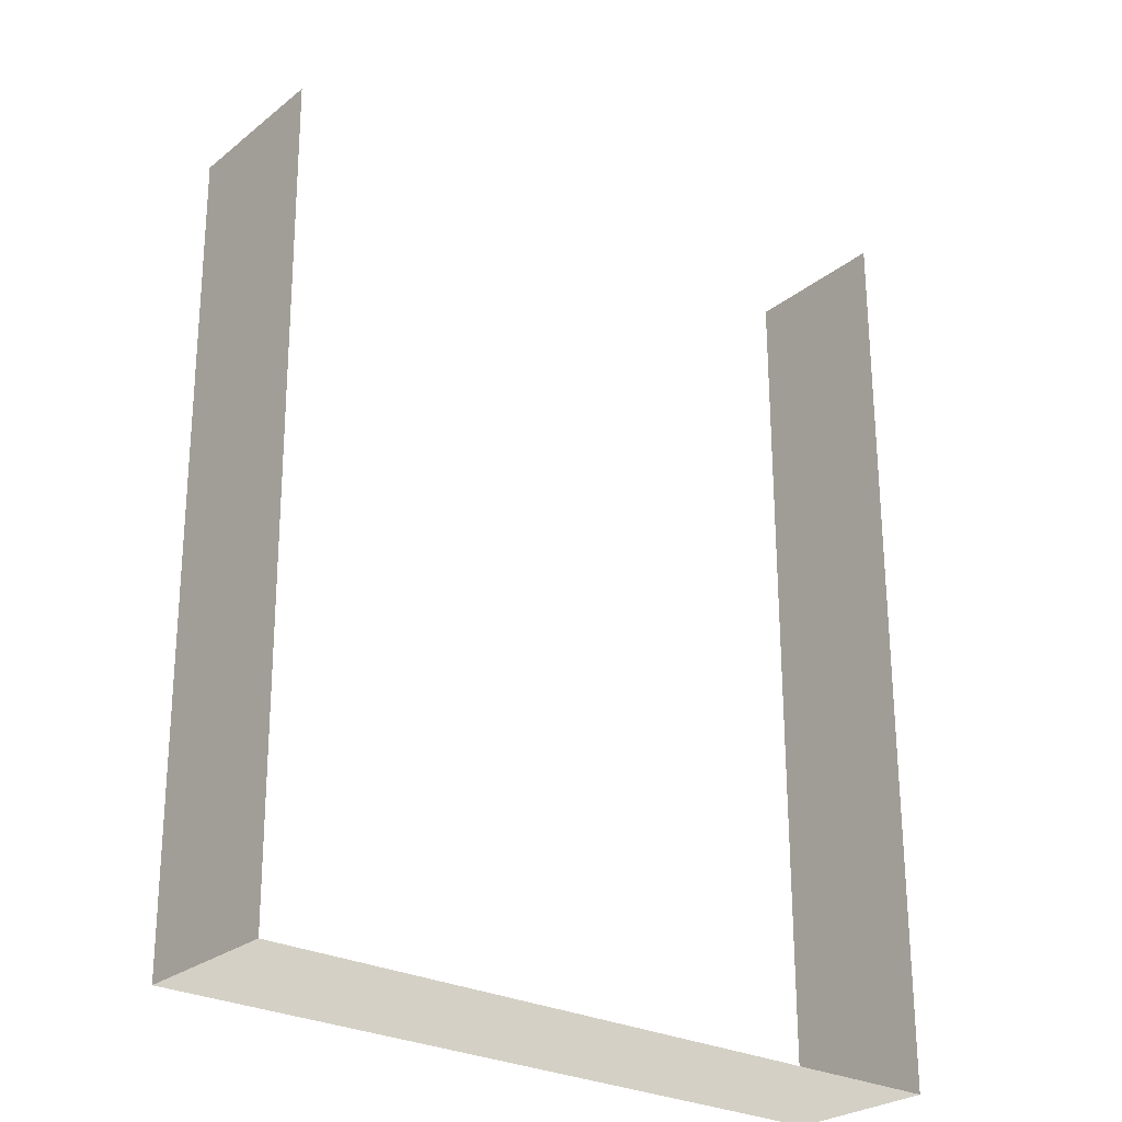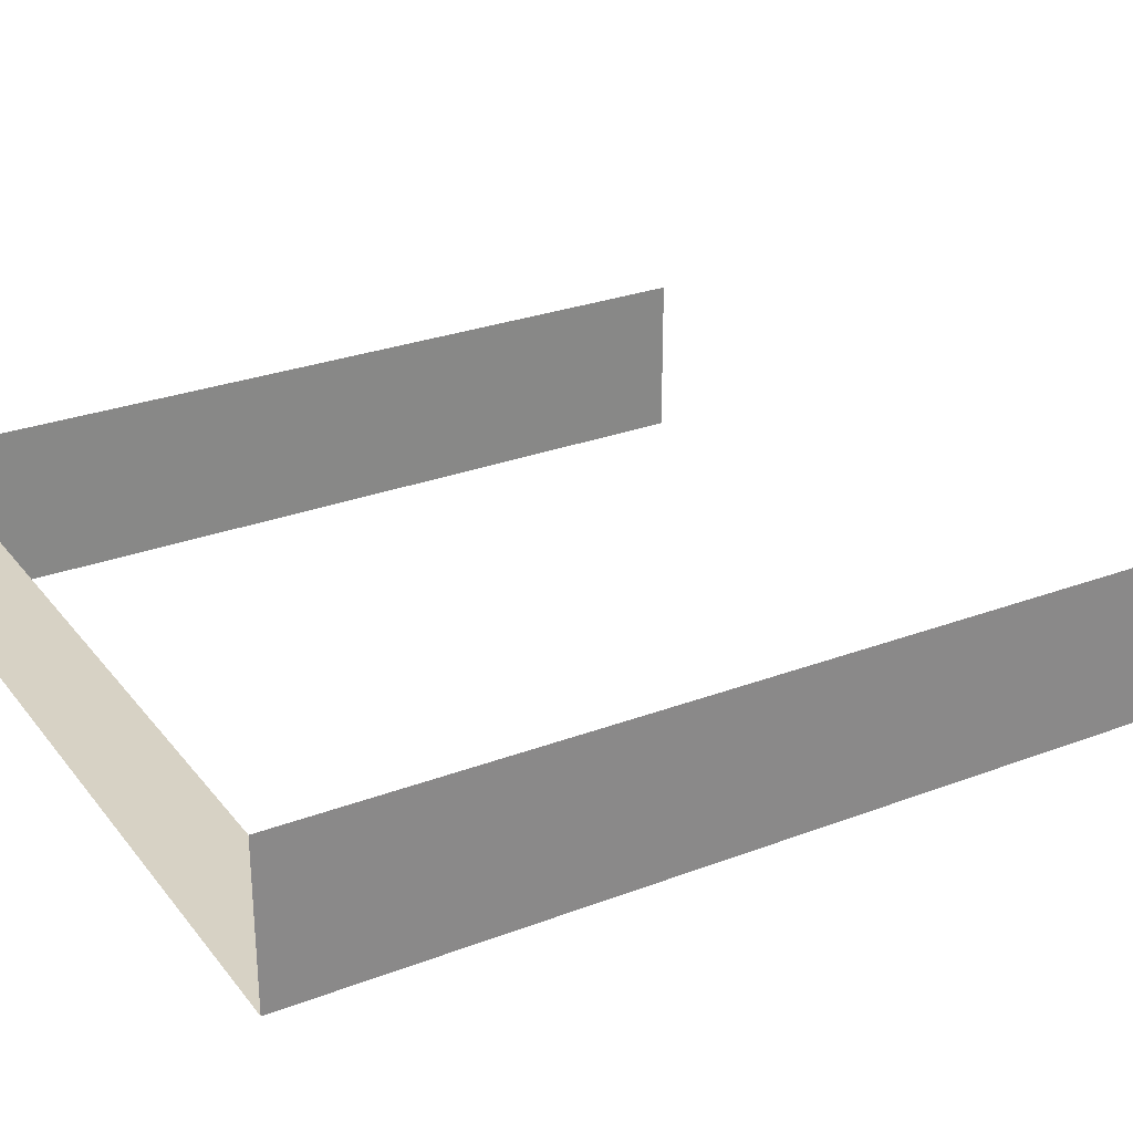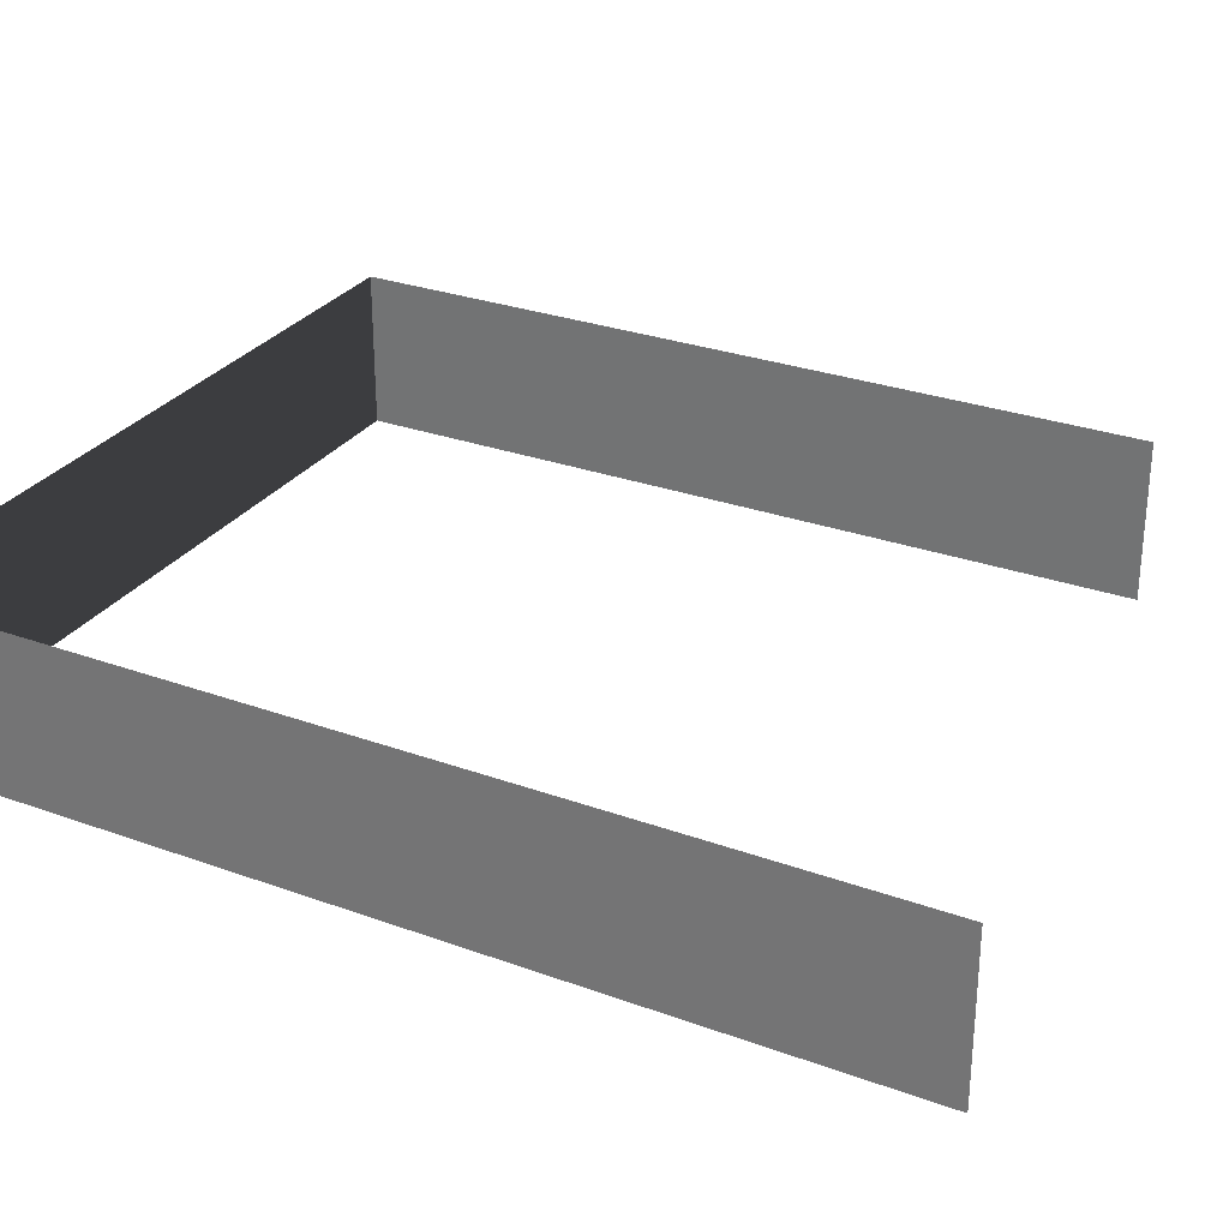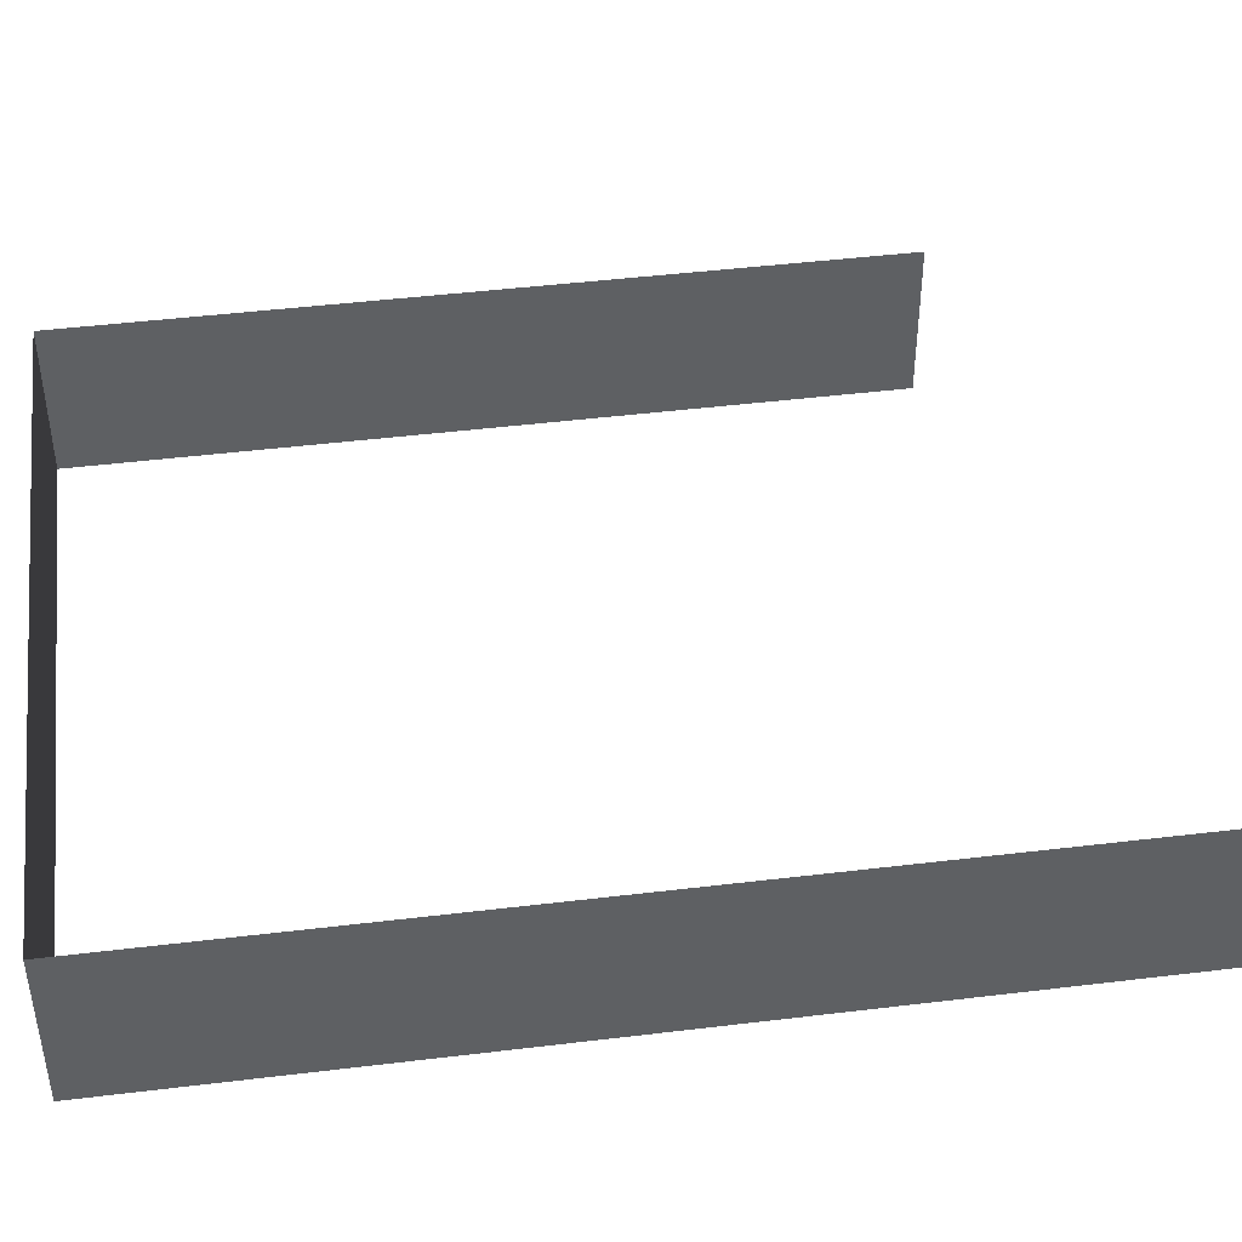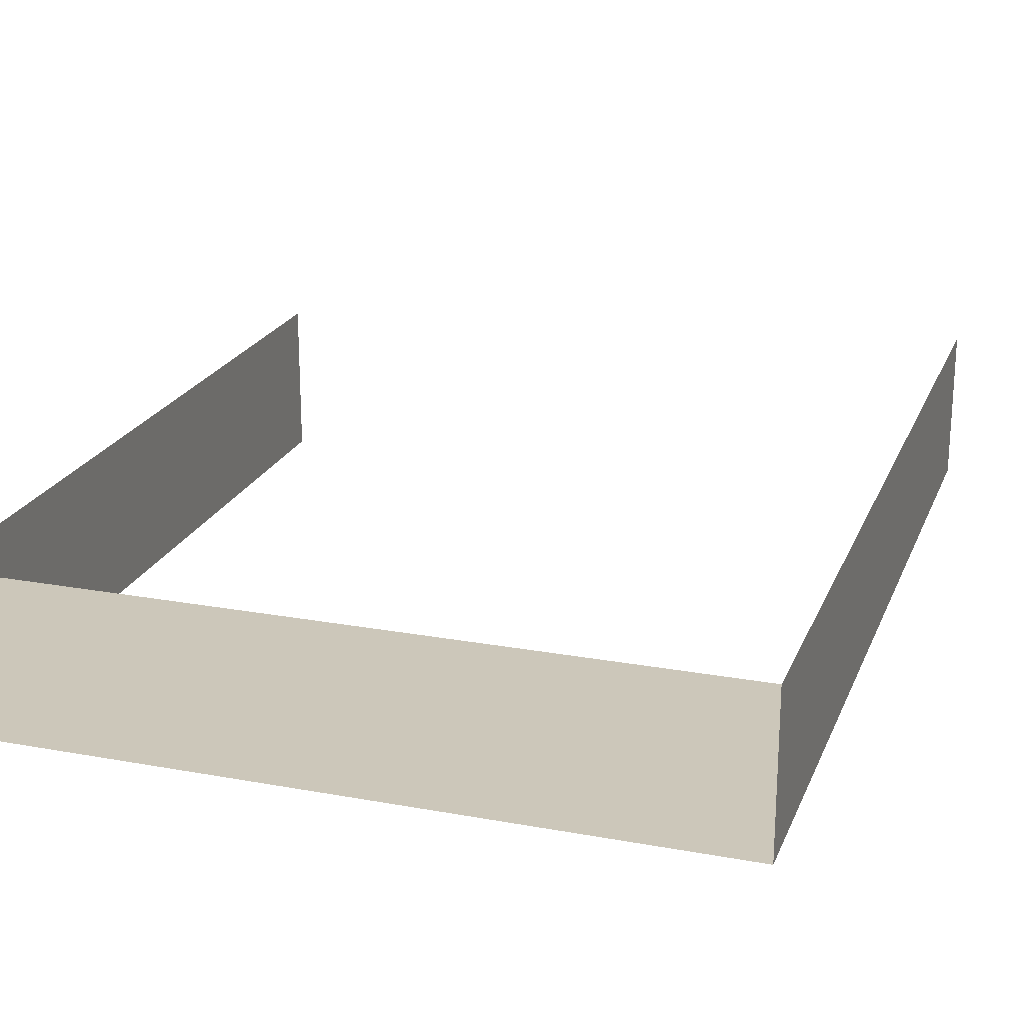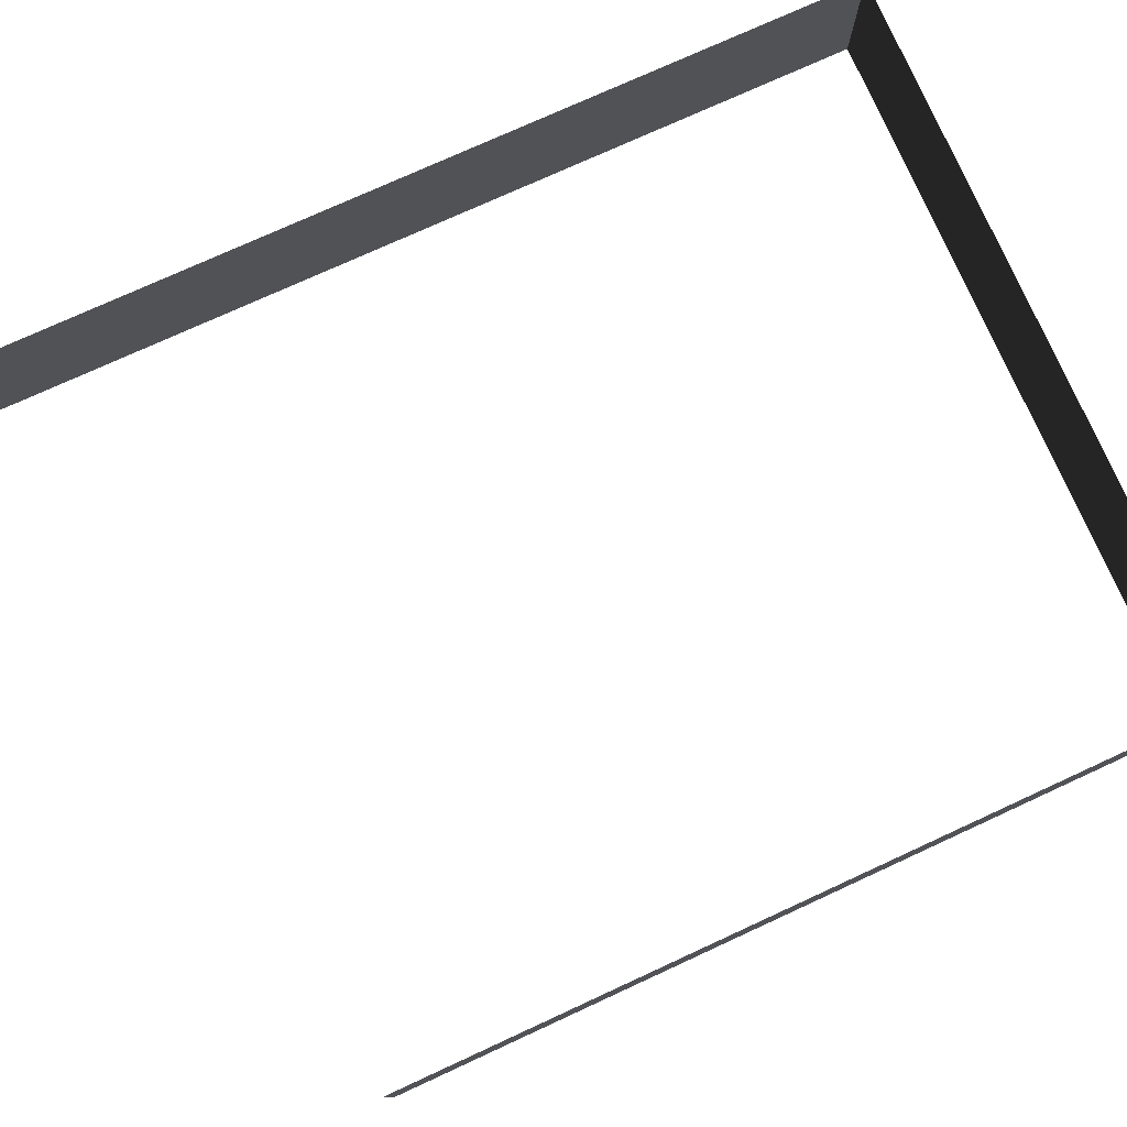
<metadata>
{"format":"obj","ext":"obj","renderer":"f3d","projection":"perspective","resolution":1024,"background":"white","views":[{"elev":-26.8,"azim":-39.4,"up":"+Y"},{"elev":27.5,"azim":59.9,"up":"+Z"},{"elev":29.2,"azim":118.4,"up":"+Z"},{"elev":42.4,"azim":81.8,"up":"+Z"},{"elev":21.3,"azim":18.1,"up":"+Z"},{"elev":78.3,"azim":-114.2,"up":"+Z"}]}
</metadata>
<code>
v -6.017 20.48 -0.64
v -6.017 20.48 1.36
v -6.099 30.72 1.36
v -6.099 30.72 -0.64
v 3.338 20.47 -0.64
v 3.338 32.48 -0.64
v 3.338 32.48 1.36
v 3.338 20.47 1.36
v 3.338 20.47 -0.64
v 3.338 20.47 1.36
v -6.017 20.48 1.36
v -6.017 20.48 -0.64
v -6.017 20.48 -0.64
v -6.099 30.72 -0.64
v -6.099 30.72 1.36
v -6.017 20.48 1.36
v 3.338 20.47 -0.64
v 3.338 20.47 1.36
v 3.338 32.48 1.36
v 3.338 32.48 -0.64
v 3.338 20.47 -0.64
v -6.017 20.48 -0.64
v -6.017 20.48 1.36
v 3.338 20.47 1.36
g Fence_t1.043_37077_908
f 1 3 2
f 1 4 3
f 5 7 6
f 5 8 7
f 9 11 10
f 9 12 11
f 13 15 14
f 13 16 15
f 17 19 18
f 17 20 19
f 21 23 22
f 21 24 23

</code>
